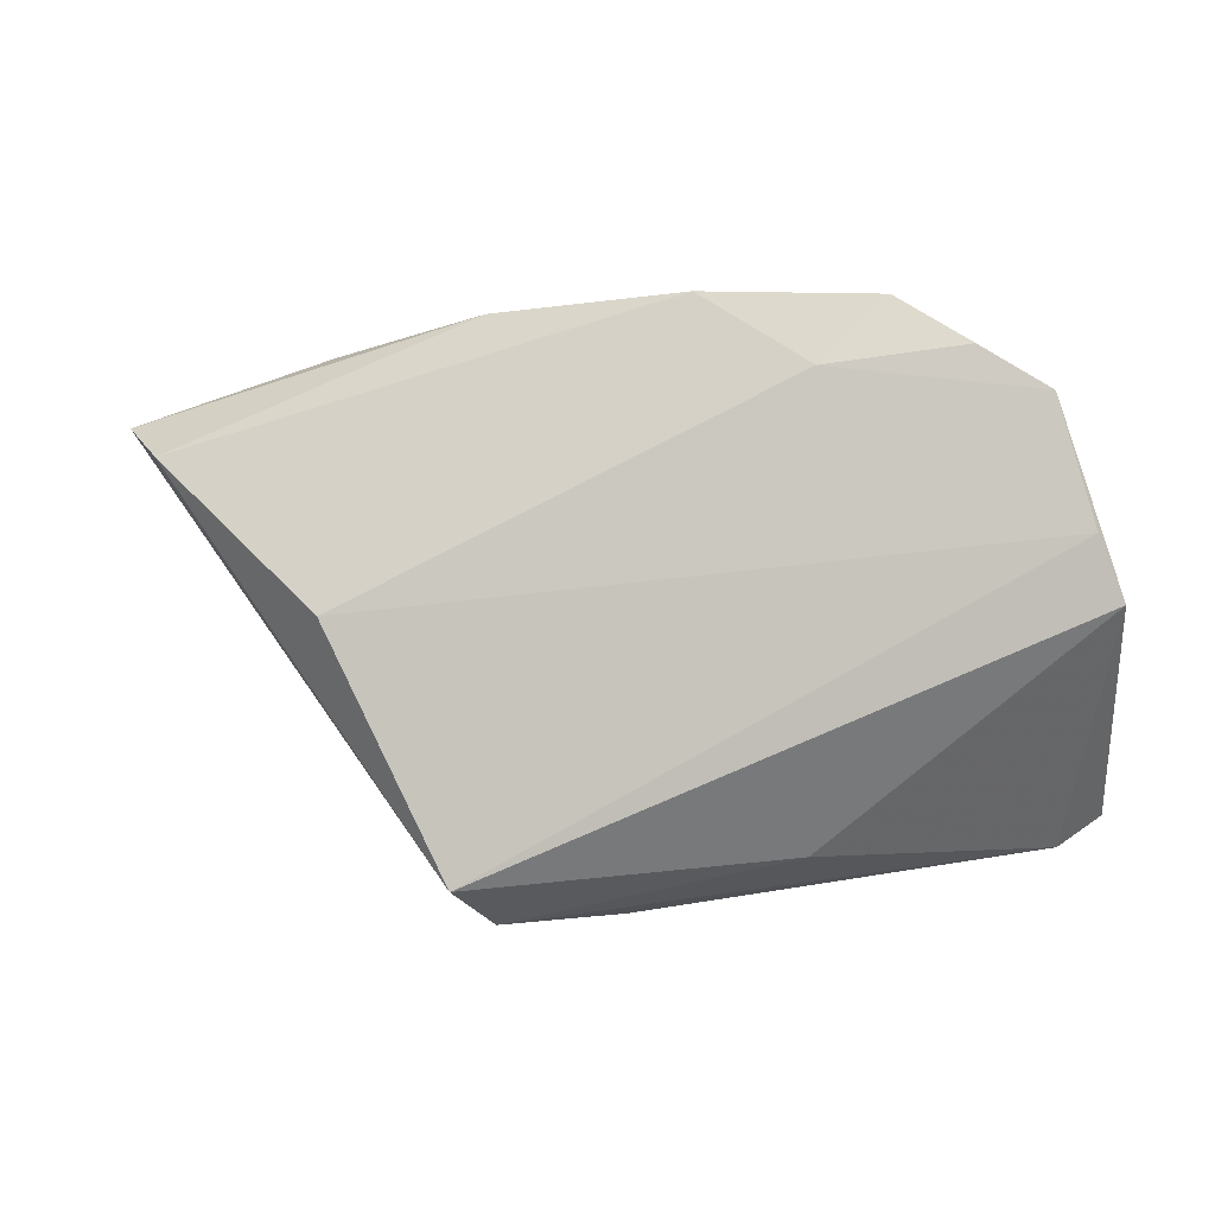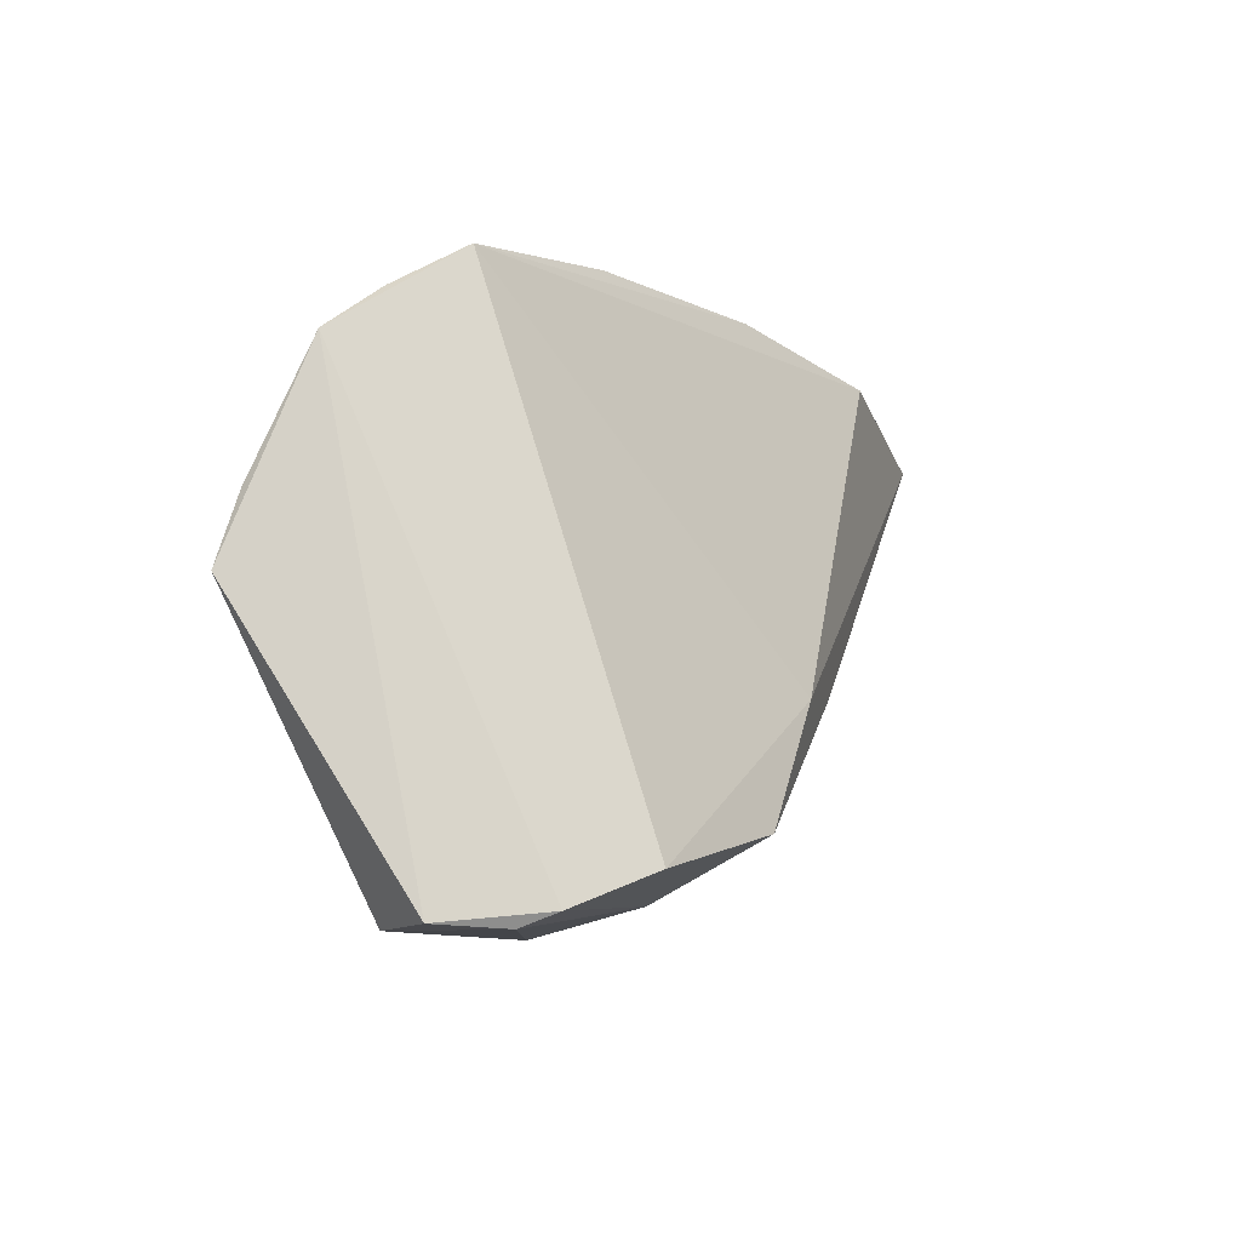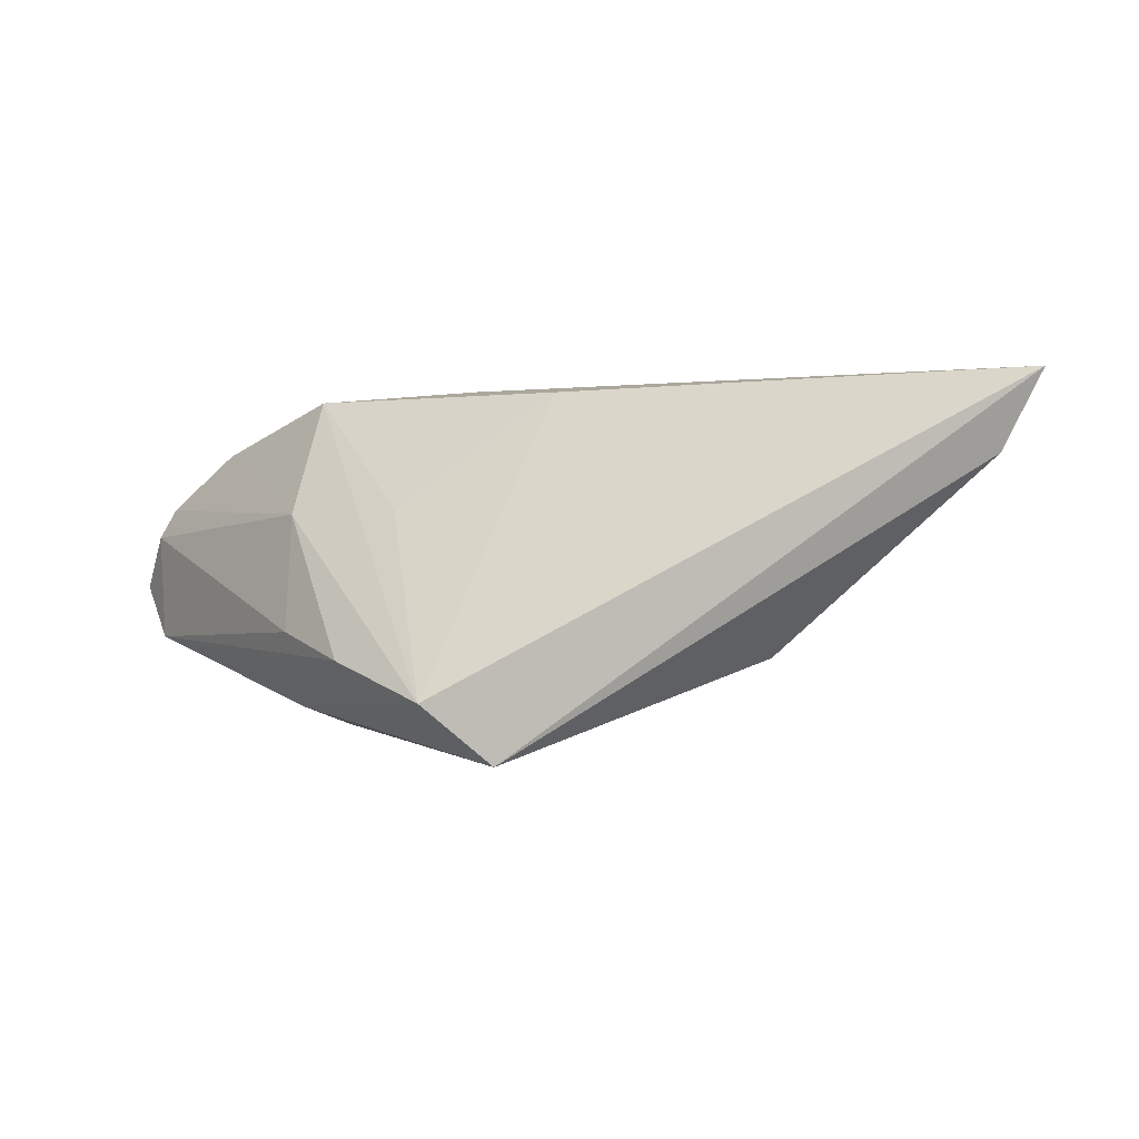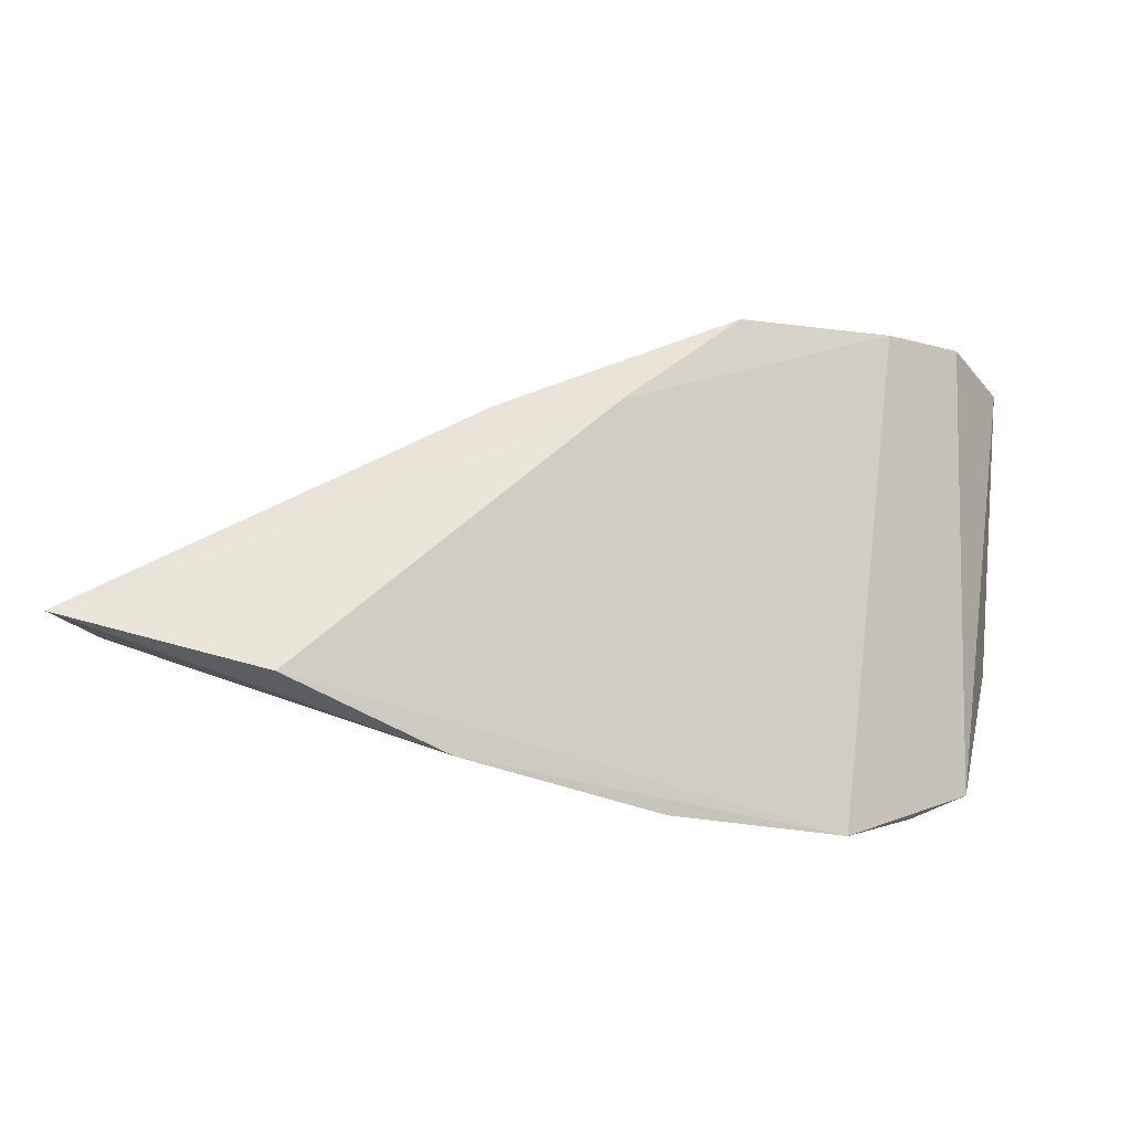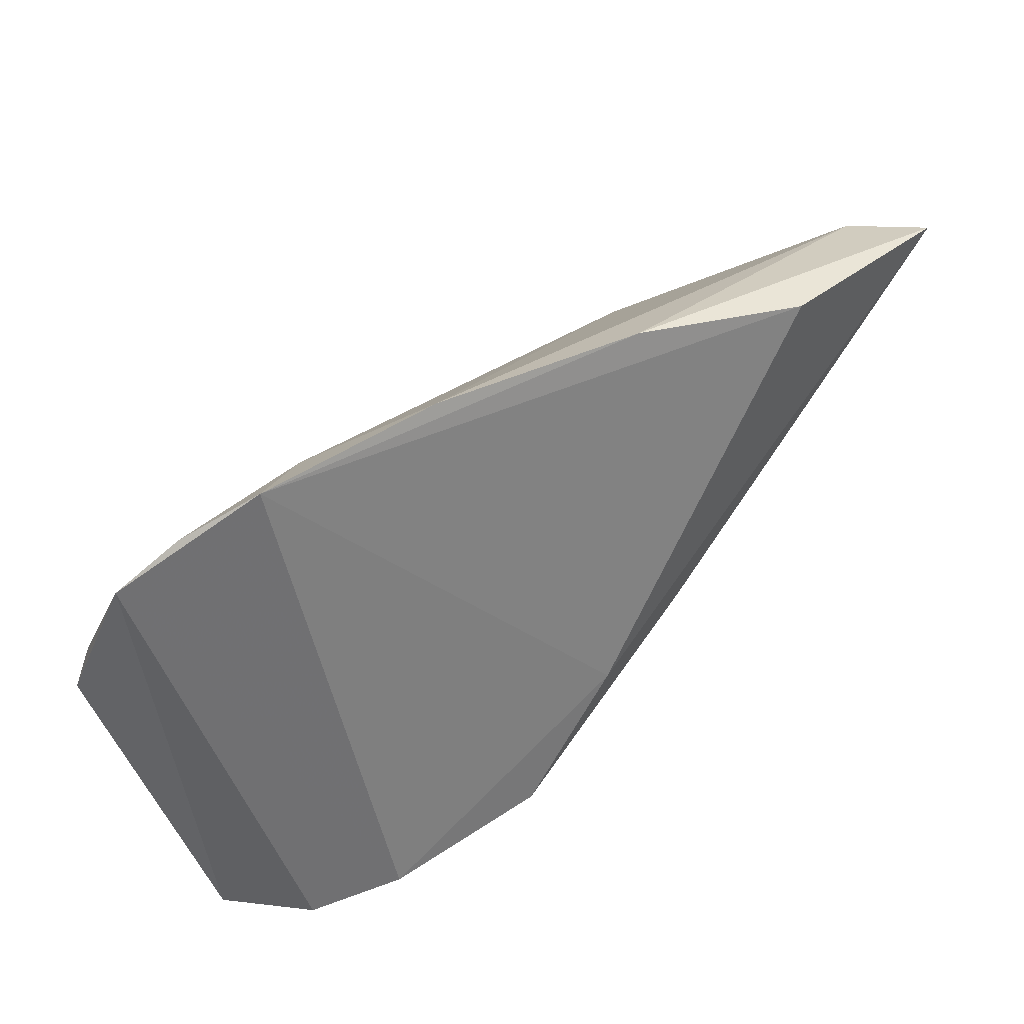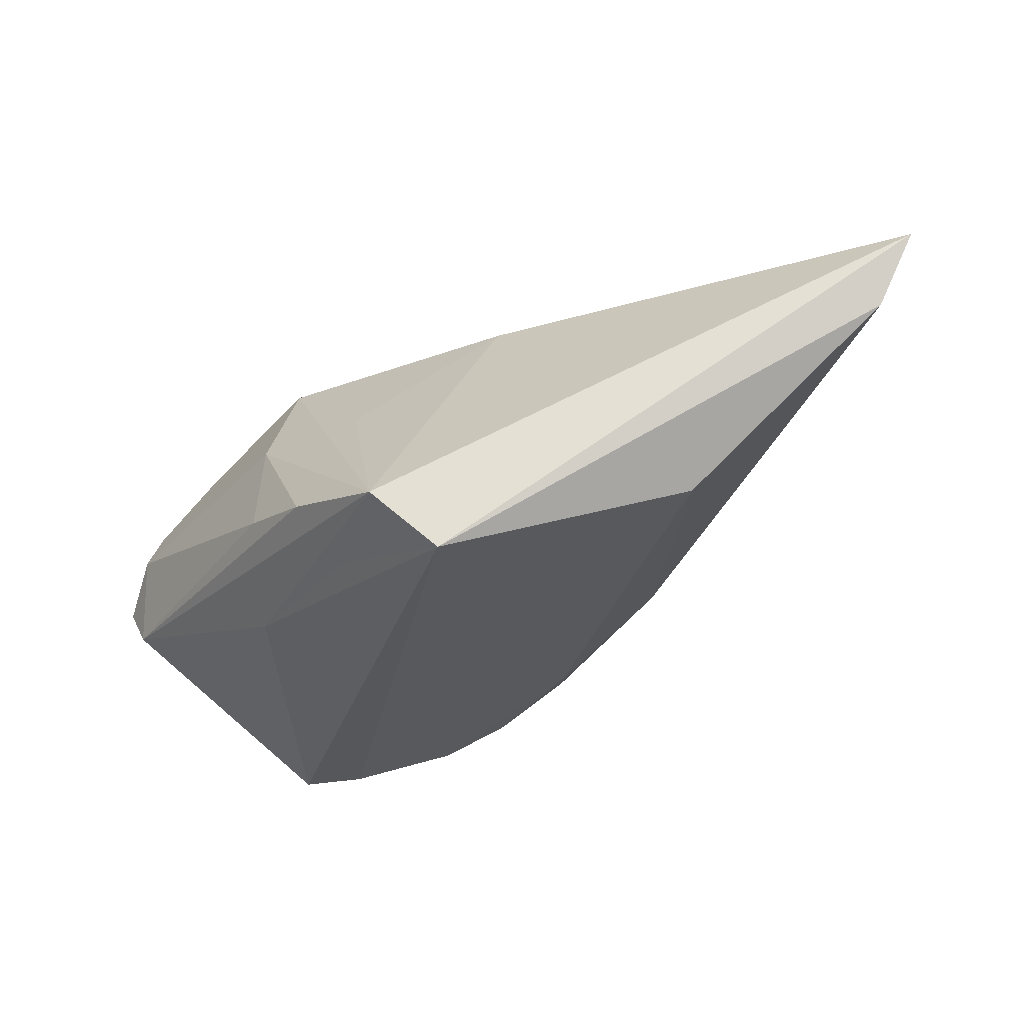
<metadata>
{"format":"obj","ext":"obj","renderer":"f3d","projection":"perspective","resolution":1024,"background":"white","views":[{"elev":-74.8,"azim":-170.7,"up":"+Z"},{"elev":-8.7,"azim":-74.1,"up":"+Y"},{"elev":-0.5,"azim":57.7,"up":"+Z"},{"elev":57.0,"azim":-173.9,"up":"+Z"},{"elev":49.6,"azim":-47.3,"up":"+Y"},{"elev":-29.5,"azim":58.7,"up":"+Z"}]}
</metadata>
<code>
v 0.01534 0.03609 0.01224
v -0.01101 -0.02414 -0.01599
v 0.03758 0.009495 -0.009469
v -0.04043 -0.03066 0.004768
v 0.06054 0.0282 0.02174
v -0.04707 2.567e-05 -0.02086
v -0.04537 0.007623 -0.01899
v -0.001899 -0.03066 -0.006849
v -0.02992 -0.02522 0.01504
v -0.02893 0.03325 -0.00364
v 0.02755 -0.01996 -0.02086
v -0.03886 -0.03066 -0.008039
v -0.03657 0.0275 -0.009335
v 0.03453 0.03264 0.0212
v -0.01978 0.02765 -0.007768
v -0.006724 -0.02759 0.006934
v 0.01603 -0.005143 0.02072
v 0.001192 -0.00694 0.0218
v 0.009719 -0.03001 -0.009858
v 0.02408 -0.0273 -0.01404
v -0.01161 -0.02112 0.02072
v 0.01145 -0.024 -0.01673
v -0.008193 0.03609 0.002931
v -0.04372 0.02189 -0.01273
v 0.007096 -0.02122 0.006999
v 0.05628 0.02583 0.01268
v -0.04533 -0.03026 -0.001609
v -0.03899 -0.02911 0.008425
f 6 11 2
f 2 12 6
f 6 12 27
f 7 11 6
f 11 7 3
f 3 7 15
f 5 11 26
f 11 3 26
f 25 17 21
f 4 27 12
f 22 2 11
f 15 7 24
f 24 13 15
f 6 27 24
f 24 7 6
f 17 25 20
f 20 25 21
f 20 22 11
f 5 17 20
f 20 11 5
f 20 19 12
f 12 2 20
f 2 22 20
f 16 20 21
f 19 20 16
f 9 16 21
f 23 3 15
f 23 26 3
f 19 16 8
f 8 16 4
f 12 19 8
f 8 4 12
f 28 9 24
f 27 4 28
f 28 24 27
f 4 16 28
f 16 9 28
f 18 9 21
f 5 14 18
f 18 17 5
f 21 17 18
f 15 13 10
f 10 23 15
f 13 24 10
f 24 9 10
f 9 18 10
f 10 18 14
f 1 14 5
f 5 26 1
f 26 23 1
f 1 10 14
f 23 10 1

</code>
